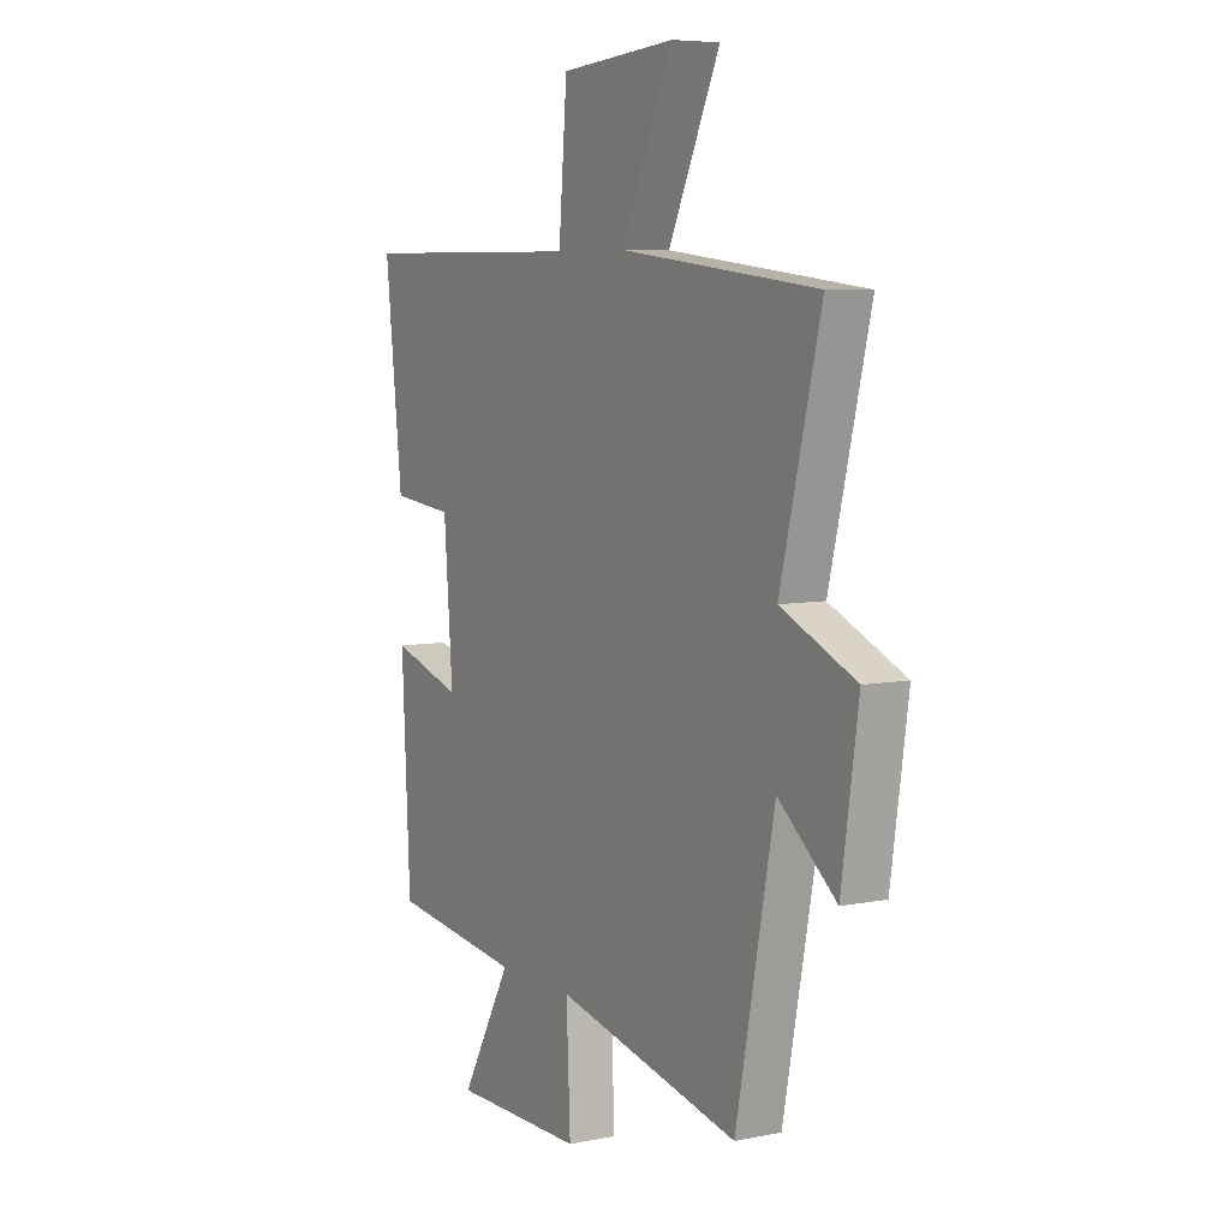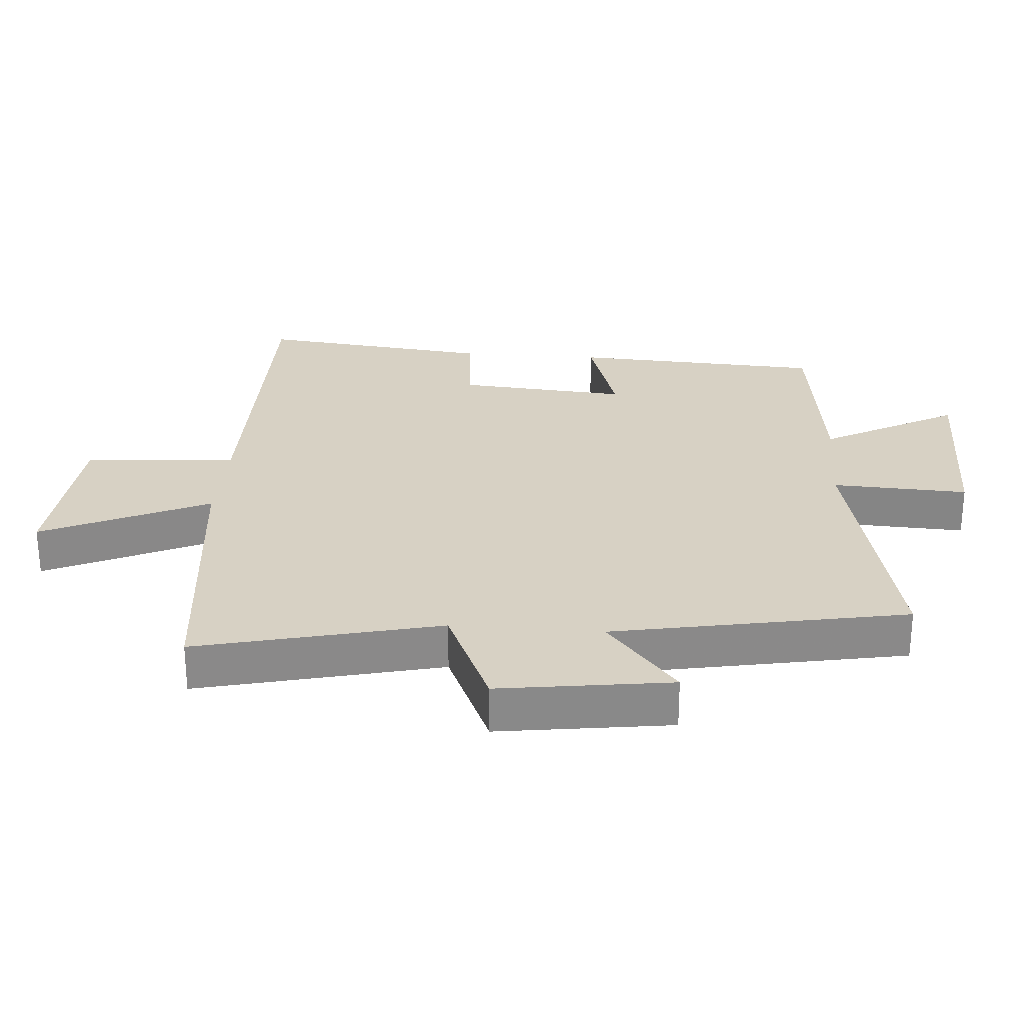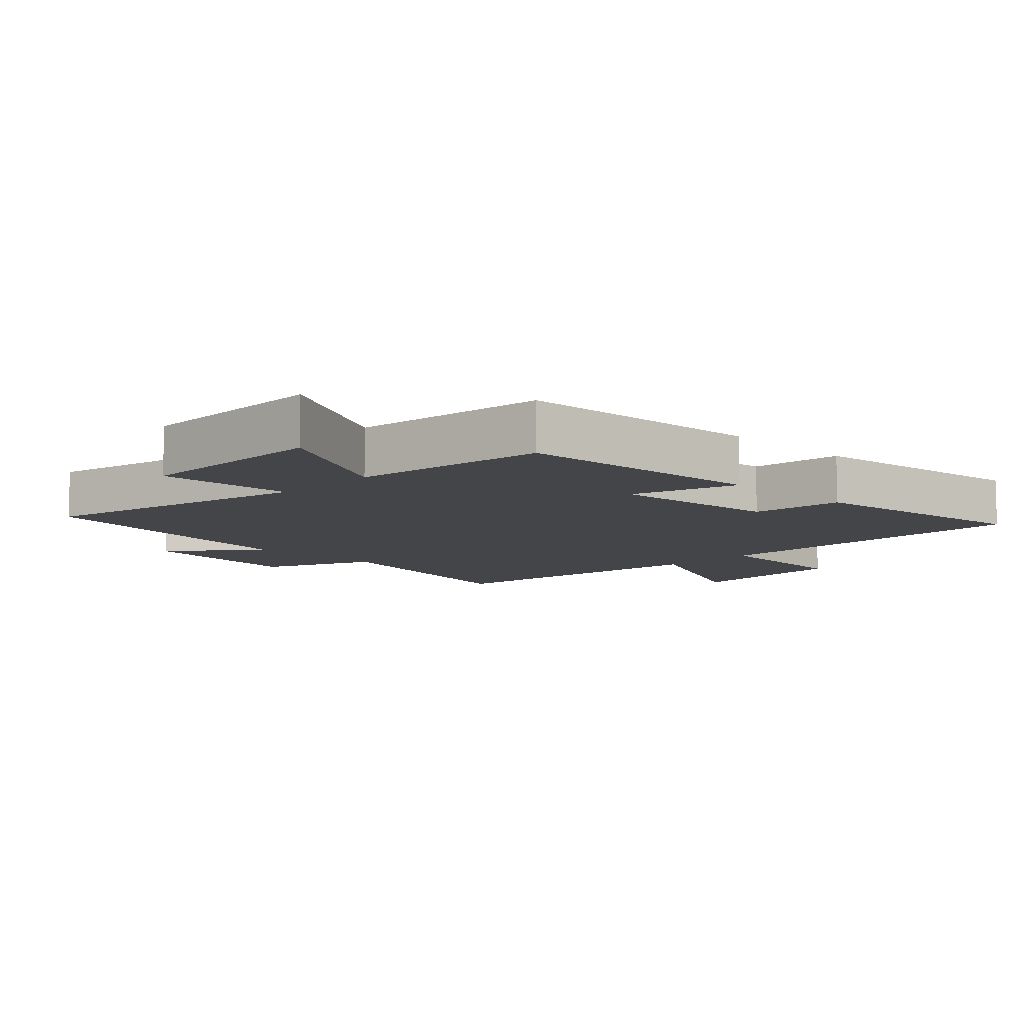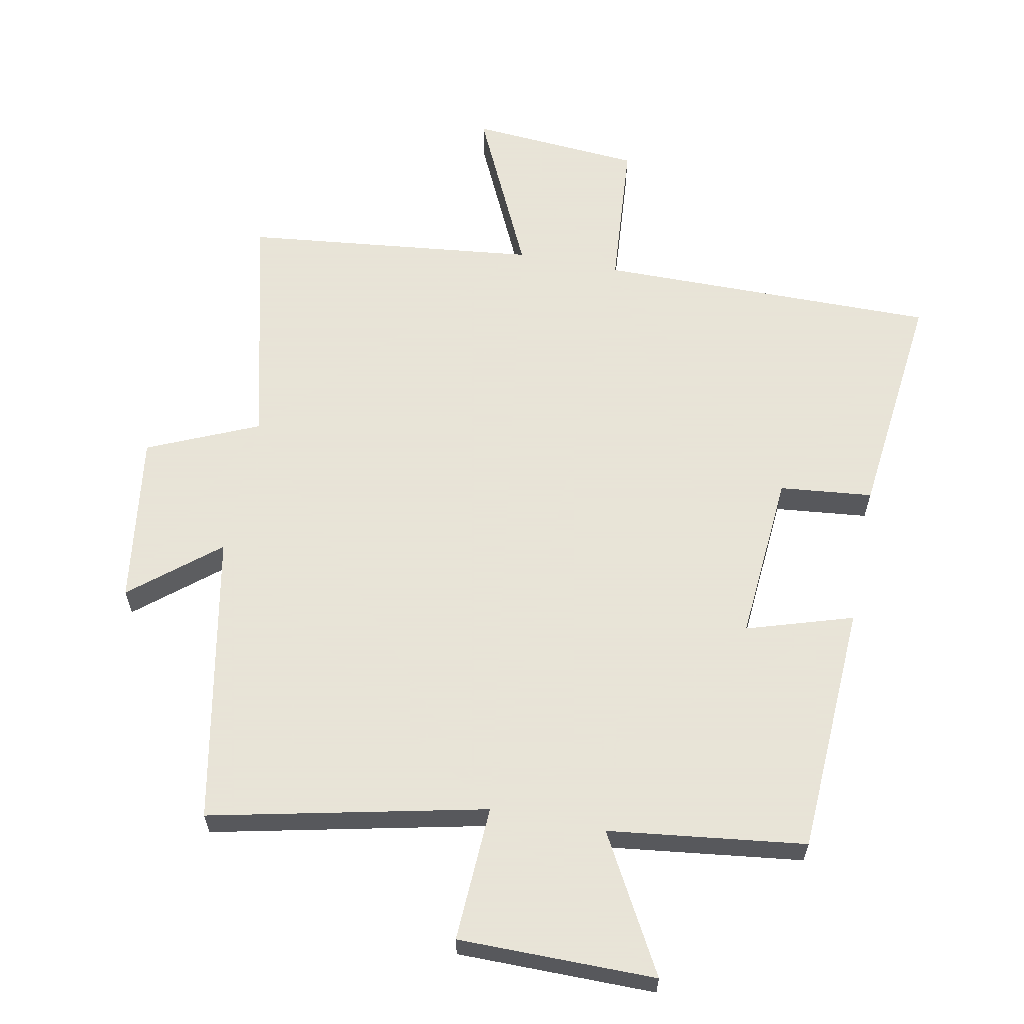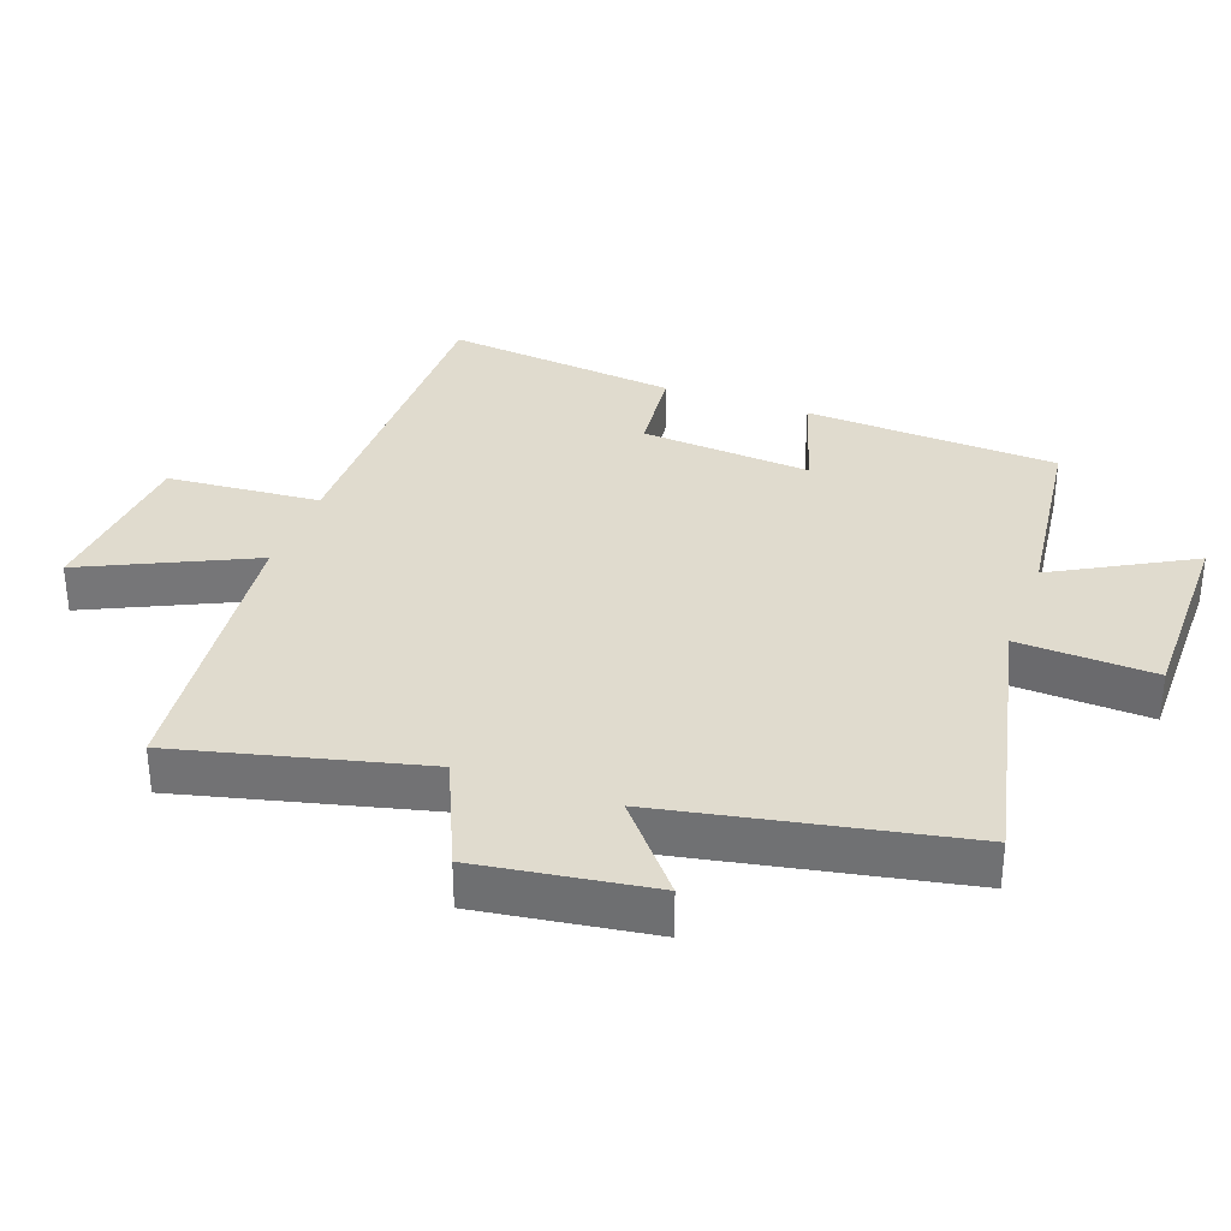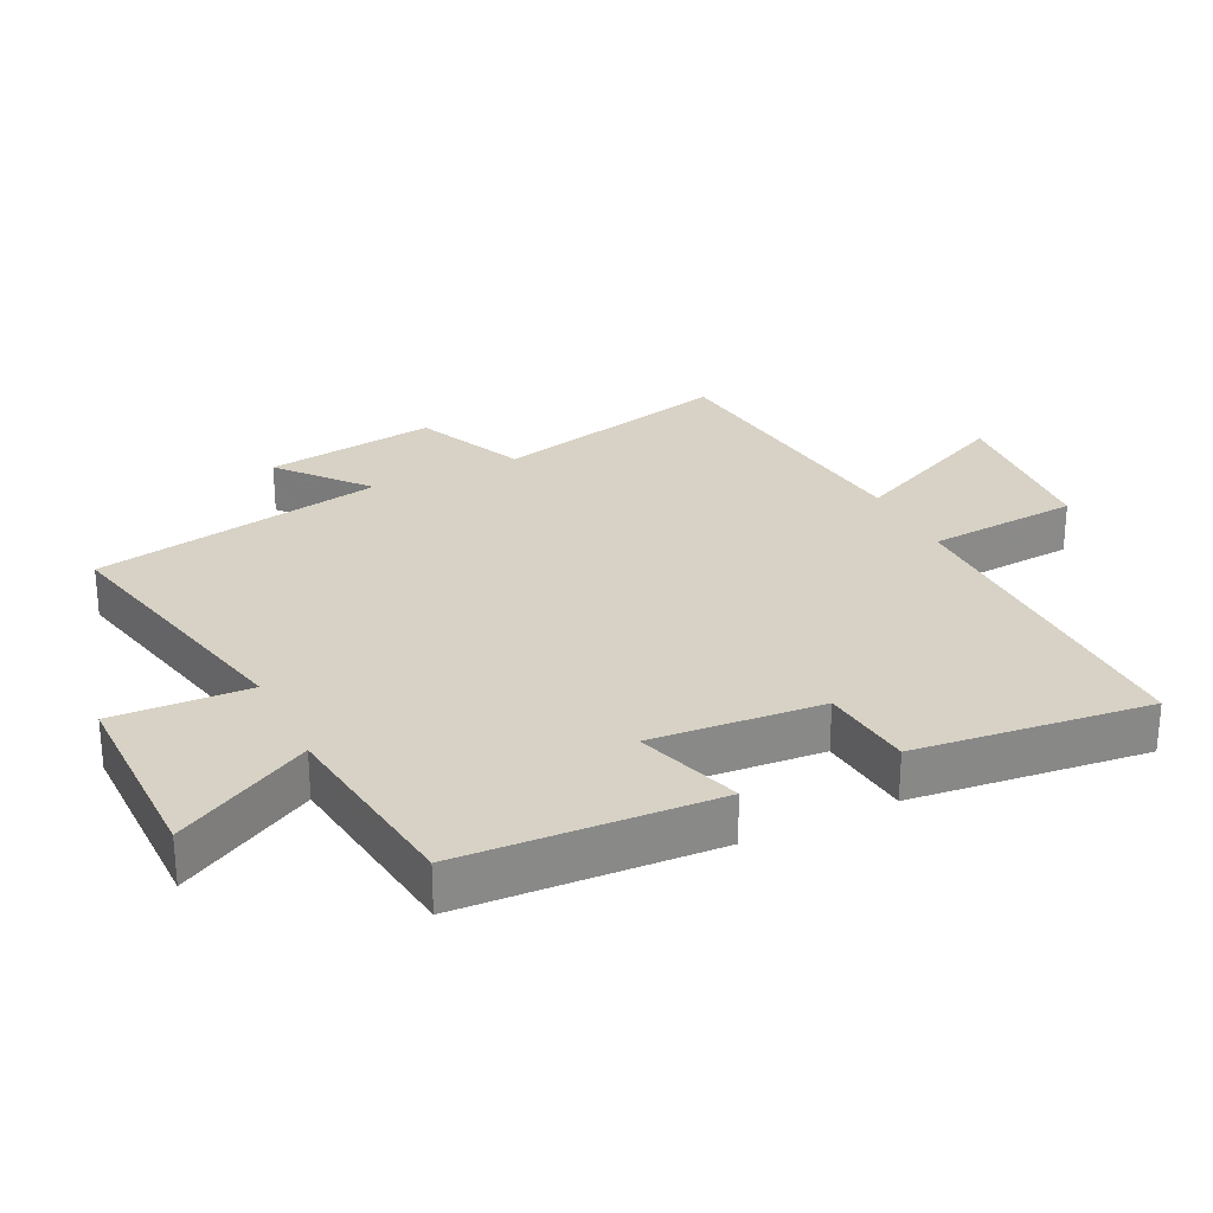
<metadata>
{"format":"obj","ext":"obj","renderer":"f3d","projection":"perspective","resolution":1024,"background":"white","views":[{"elev":6.6,"azim":59.4,"up":"+Z"},{"elev":27.1,"azim":94.6,"up":"+Y"},{"elev":-8.8,"azim":-134.1,"up":"+Y"},{"elev":61.4,"azim":-168.8,"up":"+Y"},{"elev":33.5,"azim":110.0,"up":"+Y"},{"elev":27.2,"azim":-115.9,"up":"+Y"}]}
</metadata>
<code>
v -0.481 0.07 -0.462
v -0.5 0.07 -0.077
v -0.338 0.07 -0.128
v -0.358 0.07 0.132
v -0.5 0.07 0.147
v -0.539 0.07 0.504
v -0.02 0.07 0.5
v -0.001 0.07 0.733
v 0.261 0.07 0.753
v 0.142 0.07 0.5
v 0.591 0.07 0.449
v 0.5 0.07 0.081
v 0.669 0.07 0.006
v 0.631 0.07 -0.256
v 0.5 0.07 -0.147
v 0.413 0.07 -0.593
v -0.005 0.07 -0.5
v 0.004 0.07 -0.707
v -0.296 0.07 -0.707
v -0.181 0.07 -0.5
v -0.481 0 -0.462
v -0.5 0 -0.077
v -0.338 0 -0.128
v -0.358 0 0.132
v -0.5 0 0.147
v -0.539 0 0.504
v -0.02 0 0.5
v -0.001 0 0.733
v 0.261 0 0.753
v 0.142 0 0.5
v 0.591 0 0.449
v 0.5 0 0.081
v 0.669 0 0.006
v 0.631 0 -0.256
v 0.5 0 -0.147
v 0.413 0 -0.593
v -0.005 0 -0.5
v 0.004 0 -0.707
v -0.296 0 -0.707
v -0.181 0 -0.5
f 17 18 19 20
f 17 20 1 2
f 15 16 17
f 12 13 14 15
f 12 15 17
f 10 11 12 17
f 7 8 9 10
f 7 10 17
f 4 5 6 7
f 3 4 7 17
f 2 3 17
f 40 39 38 37
f 22 21 40 37
f 37 36 35
f 35 34 33 32
f 37 35 32
f 37 32 31 30
f 30 29 28 27
f 37 30 27
f 27 26 25 24
f 37 27 24 23
f 37 23 22
f 1 21 22 2
f 2 22 23 3
f 3 23 24 4
f 4 24 25 5
f 5 25 26 6
f 6 26 27 7
f 7 27 28 8
f 8 28 29 9
f 9 29 30 10
f 10 30 31 11
f 11 31 32 12
f 12 32 33 13
f 13 33 34 14
f 14 34 35 15
f 15 35 36 16
f 16 36 37 17
f 17 37 38 18
f 18 38 39 19
f 19 39 40 20
f 20 40 21 1

</code>
